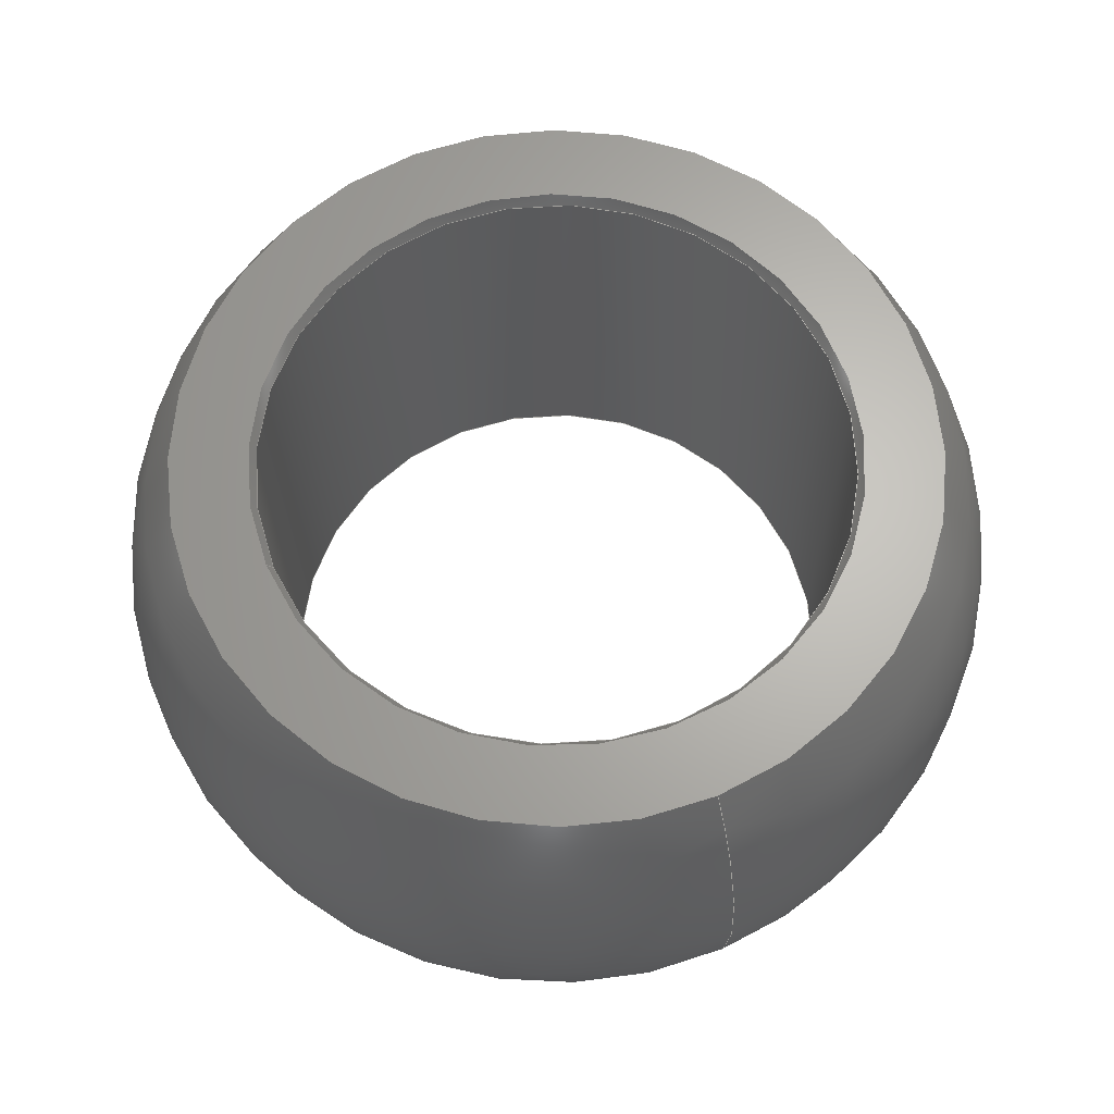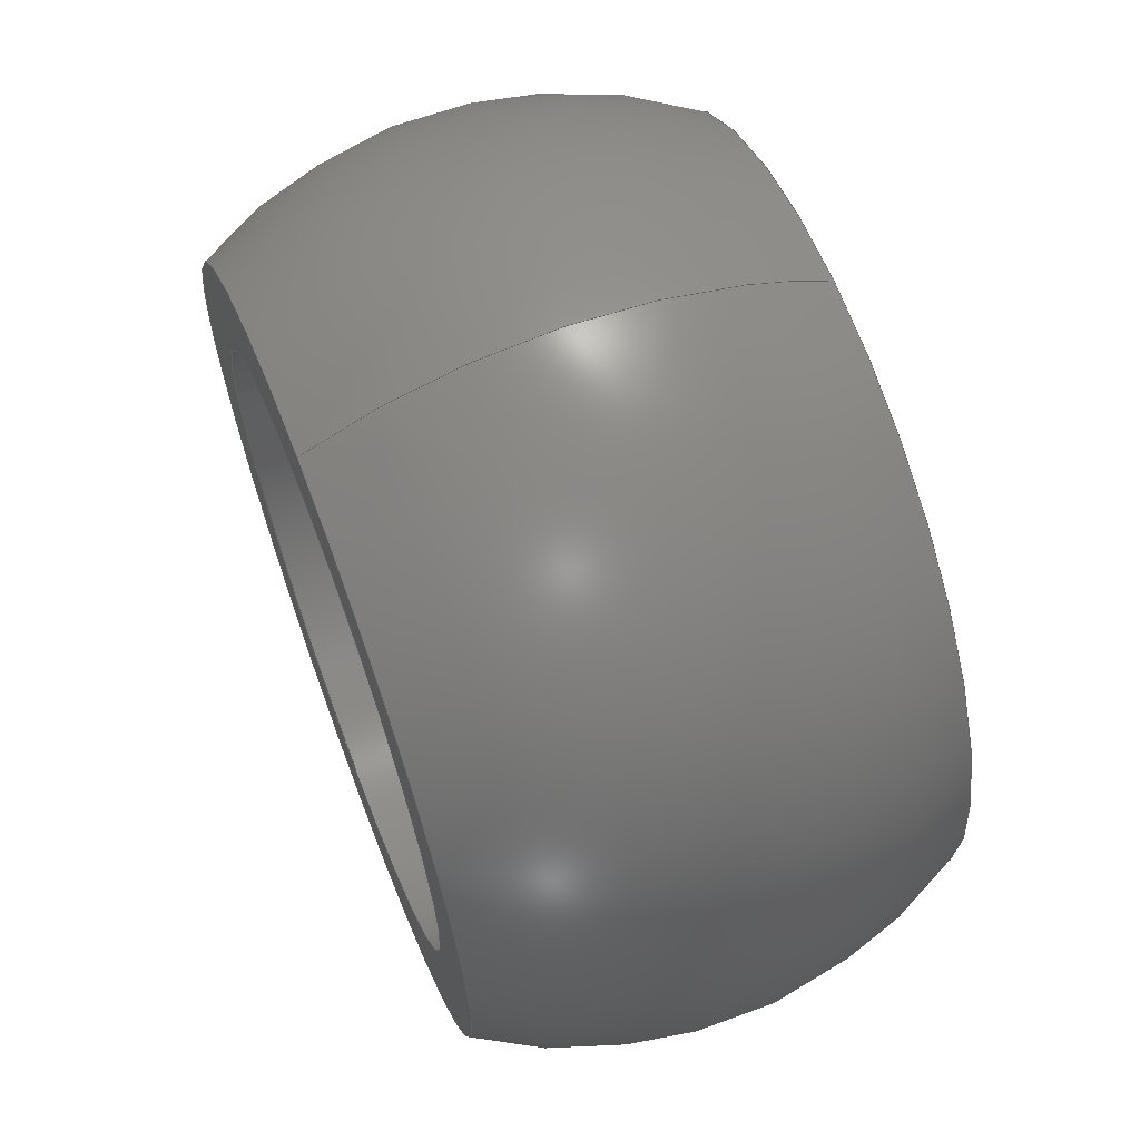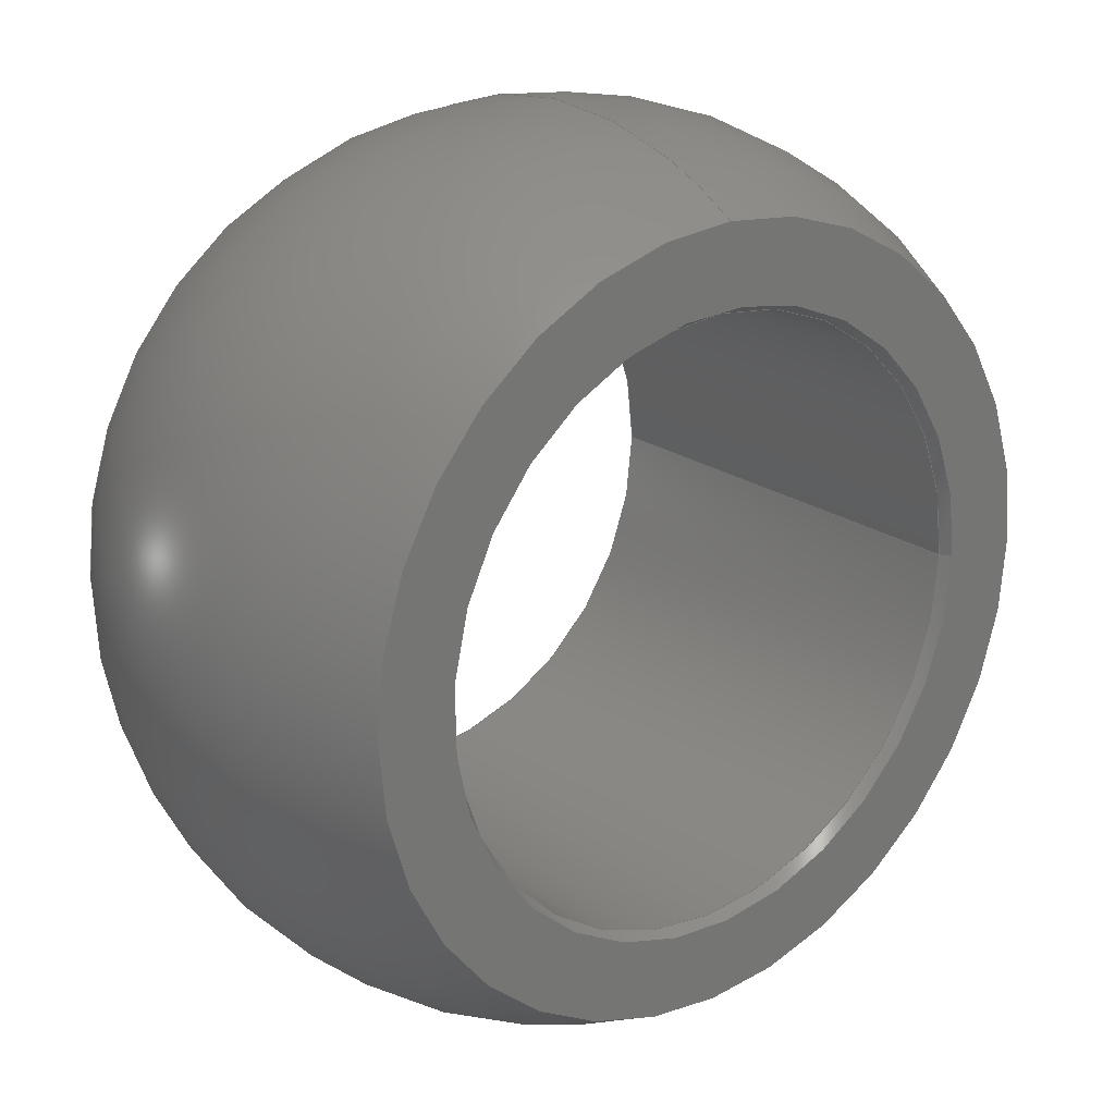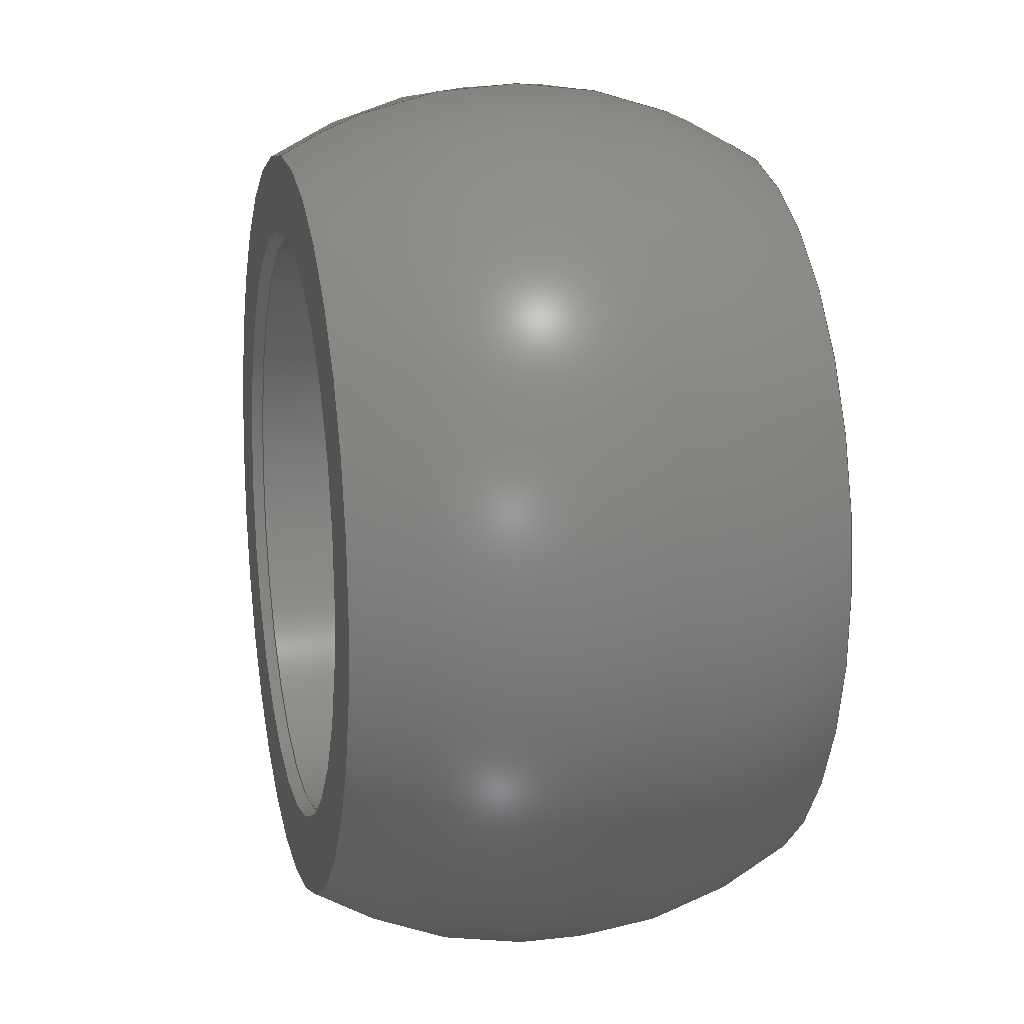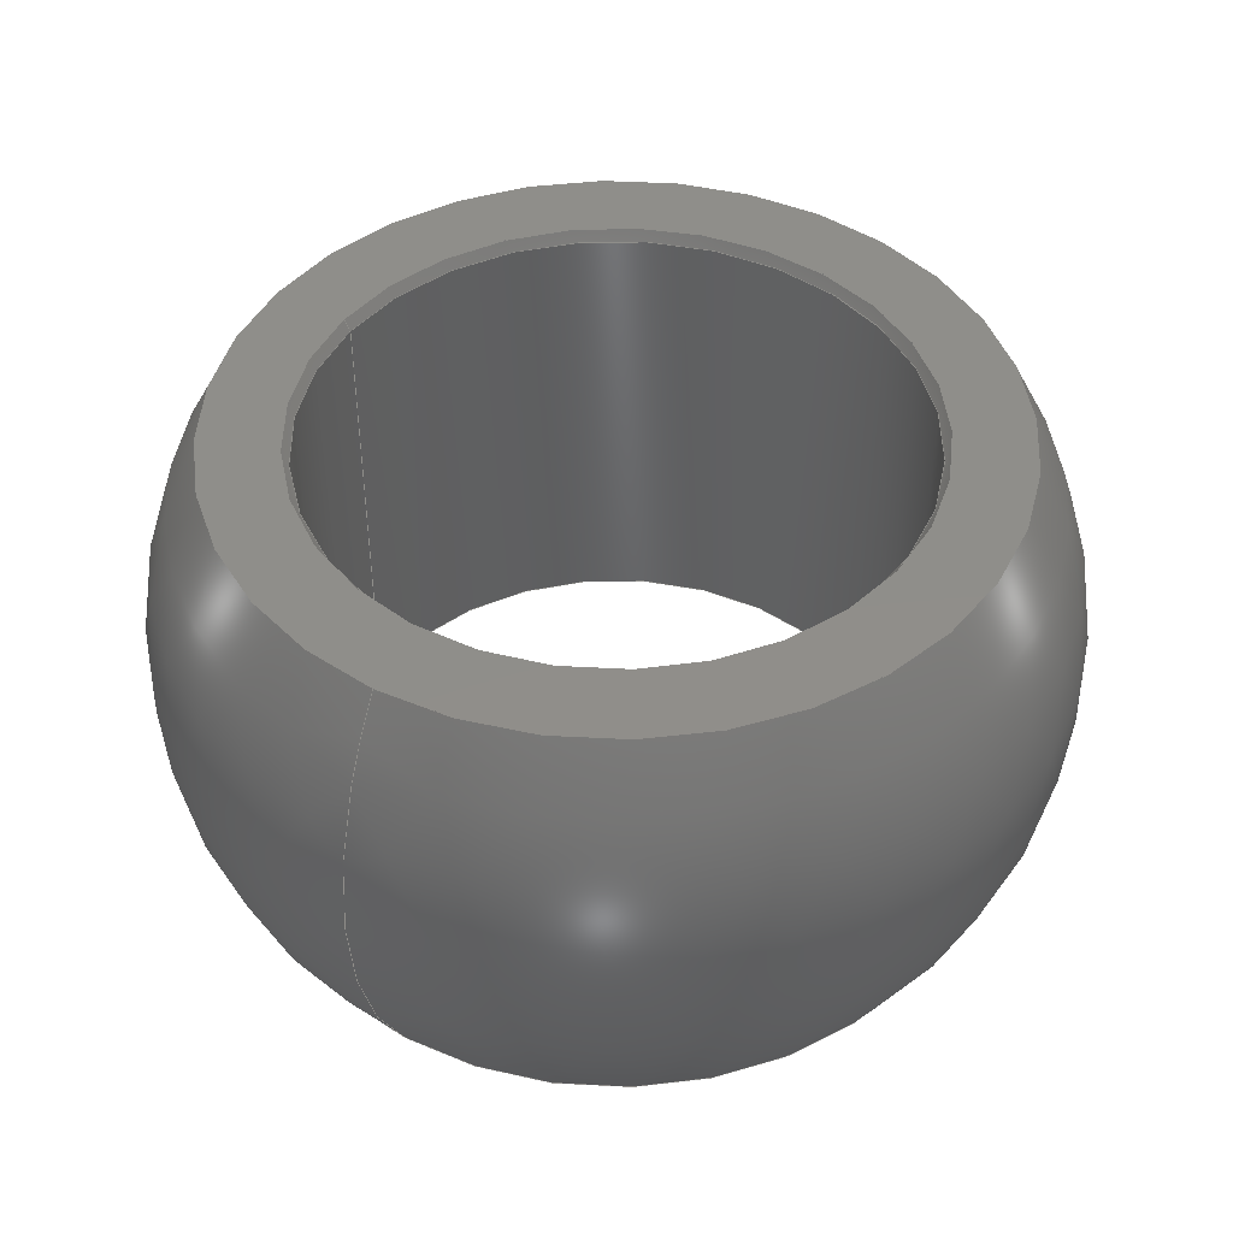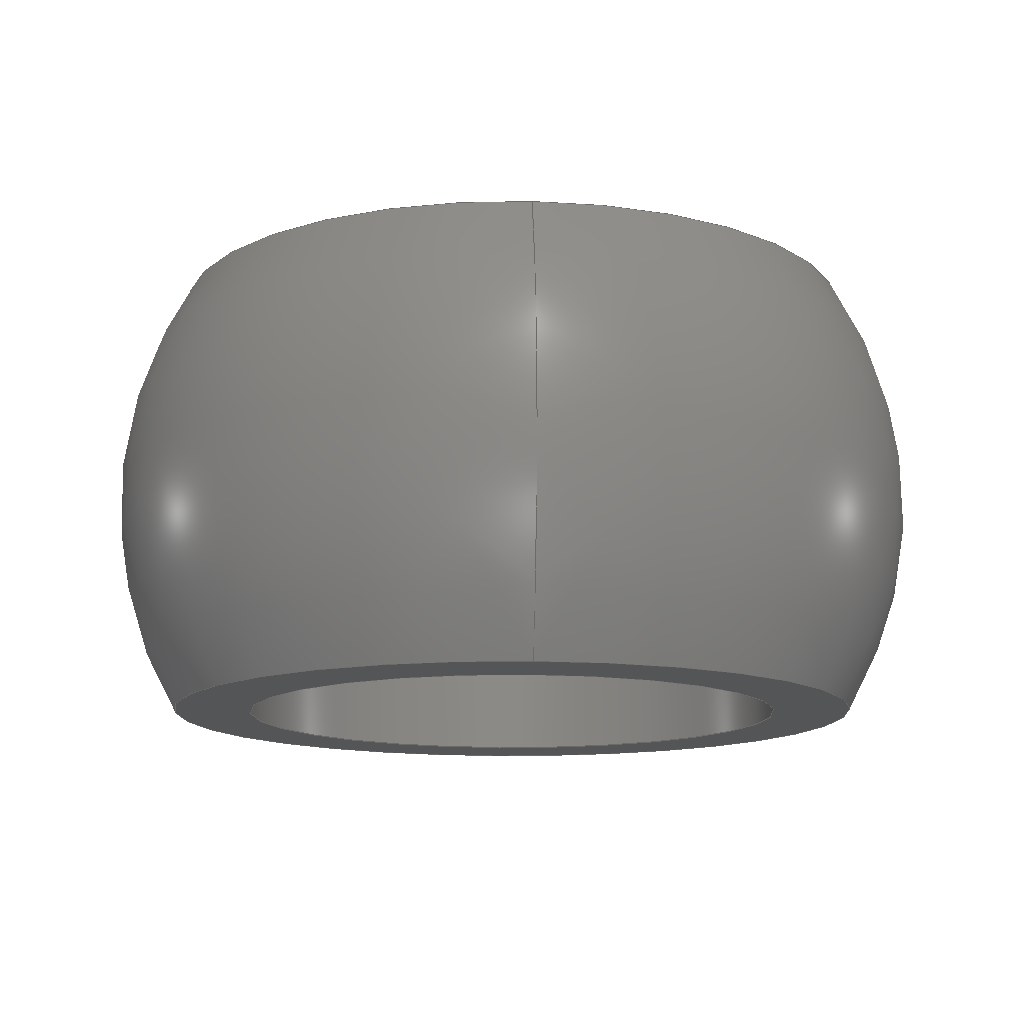
<metadata>
{"format":"step","ext":"step","renderer":"f3d","projection":"perspective","resolution":1024,"background":"white","views":[{"elev":65.4,"azim":157.1,"up":"+Z"},{"elev":63.9,"azim":-110.8,"up":"+Y"},{"elev":21.1,"azim":-38.8,"up":"+Y"},{"elev":13.6,"azim":77.0,"up":"+Y"},{"elev":44.7,"azim":-148.4,"up":"+Z"},{"elev":-13.1,"azim":176.9,"up":"+Z"}]}
</metadata>
<code>
ISO-10303-21;
DATA;
#1=MECHANICAL_DESIGN_GEOMETRIC_PRESENTATION_REPRESENTATION('',(#4),#114);
#2=SHAPE_REPRESENTATION_RELATIONSHIP('SRR','None',#126,#3);
#3=ADVANCED_BREP_SHAPE_REPRESENTATION($,(#5),#113);
#4=STYLED_ITEM('',(#135),#5);
#5=MANIFOLD_SOLID_BREP('Solid1',#61);
#6=SPHERICAL_SURFACE('',#72,0.4725);
#7=PLANE('',#68);
#8=PLANE('',#70);
#9=CYLINDRICAL_SURFACE('',#66,0.3125);
#10=FACE_BOUND('',#21,.T.);
#11=FACE_BOUND('',#23,.T.);
#12=FACE_BOUND('',#25,.T.);
#13=FACE_BOUND('',#27,.T.);
#14=FACE_BOUND('',#29,.T.);
#15=FACE_OUTER_BOUND('',#20,.T.);
#16=FACE_OUTER_BOUND('',#22,.T.);
#17=FACE_OUTER_BOUND('',#24,.T.);
#18=FACE_OUTER_BOUND('',#26,.T.);
#19=FACE_OUTER_BOUND('',#28,.T.);
#20=EDGE_LOOP('',(#45));
#21=EDGE_LOOP('',(#46));
#22=EDGE_LOOP('',(#47));
#23=EDGE_LOOP('',(#48));
#24=EDGE_LOOP('',(#49));
#25=EDGE_LOOP('',(#50));
#26=EDGE_LOOP('',(#51));
#27=EDGE_LOOP('',(#52));
#28=EDGE_LOOP('',(#53));
#29=EDGE_LOOP('',(#54));
#30=CIRCLE('',#64,0.3125);
#31=CIRCLE('',#65,0.3194);
#32=CIRCLE('',#67,0.3125);
#33=CIRCLE('',#69,0.4009);
#34=CIRCLE('',#71,0.4009);
#35=VERTEX_POINT('',#97);
#36=VERTEX_POINT('',#99);
#37=VERTEX_POINT('',#102);
#38=VERTEX_POINT('',#105);
#39=VERTEX_POINT('',#108);
#40=EDGE_CURVE('',#35,#35,#30,.T.);
#41=EDGE_CURVE('',#36,#36,#31,.T.);
#42=EDGE_CURVE('',#37,#37,#32,.T.);
#43=EDGE_CURVE('',#38,#38,#33,.T.);
#44=EDGE_CURVE('',#39,#39,#34,.T.);
#45=ORIENTED_EDGE('',*,*,#40,.T.);
#46=ORIENTED_EDGE('',*,*,#41,.T.);
#47=ORIENTED_EDGE('',*,*,#42,.F.);
#48=ORIENTED_EDGE('',*,*,#40,.F.);
#49=ORIENTED_EDGE('',*,*,#43,.T.);
#50=ORIENTED_EDGE('',*,*,#41,.F.);
#51=ORIENTED_EDGE('',*,*,#44,.T.);
#52=ORIENTED_EDGE('',*,*,#42,.T.);
#53=ORIENTED_EDGE('',*,*,#43,.F.);
#54=ORIENTED_EDGE('',*,*,#44,.F.);
#55=CONICAL_SURFACE('',#63,0.316,30);
#56=ADVANCED_FACE('',(#15,#10),#55,.F.);
#57=ADVANCED_FACE('',(#16,#11),#9,.F.);
#58=ADVANCED_FACE('',(#17,#12),#7,.T.);
#59=ADVANCED_FACE('',(#18,#13),#8,.T.);
#60=ADVANCED_FACE('',(#19,#14),#6,.T.);
#61=CLOSED_SHELL('',(#56,#57,#58,#59,#60));
#62=AXIS2_PLACEMENT_3D('placement',#95,#73,#74);
#63=AXIS2_PLACEMENT_3D('',#96,#75,#76);
#64=AXIS2_PLACEMENT_3D('',#98,#77,#78);
#65=AXIS2_PLACEMENT_3D('',#100,#79,#80);
#66=AXIS2_PLACEMENT_3D('',#101,#81,#82);
#67=AXIS2_PLACEMENT_3D('',#103,#83,#84);
#68=AXIS2_PLACEMENT_3D('',#104,#85,#86);
#69=AXIS2_PLACEMENT_3D('',#106,#87,#88);
#70=AXIS2_PLACEMENT_3D('',#107,#89,#90);
#71=AXIS2_PLACEMENT_3D('',#109,#91,#92);
#72=AXIS2_PLACEMENT_3D('',#110,#93,#94);
#73=DIRECTION('axis',(0,0,1));
#74=DIRECTION('refdir',(1,0,0));
#75=DIRECTION('center_axis',(0,0,1));
#76=DIRECTION('ref_axis',(-1,0,0));
#77=DIRECTION('center_axis',(0,0,-1));
#78=DIRECTION('ref_axis',(-1,0,0));
#79=DIRECTION('center_axis',(0,0,1));
#80=DIRECTION('ref_axis',(-1,0,0));
#81=DIRECTION('center_axis',(0,0,1));
#82=DIRECTION('ref_axis',(1,0,0));
#83=DIRECTION('center_axis',(0,0,1));
#84=DIRECTION('ref_axis',(1,0,0));
#85=DIRECTION('center_axis',(0,0,1));
#86=DIRECTION('ref_axis',(1,0,0));
#87=DIRECTION('center_axis',(0,0,1));
#88=DIRECTION('ref_axis',(0,1,0));
#89=DIRECTION('center_axis',(0,0,-1));
#90=DIRECTION('ref_axis',(-1,0,0));
#91=DIRECTION('center_axis',(0,0,-1));
#92=DIRECTION('ref_axis',(0,-1,0));
#93=DIRECTION('center_axis',(6.123e-17,0,1));
#94=DIRECTION('ref_axis',(1,0,0));
#95=CARTESIAN_POINT('',(0,0,0));
#96=CARTESIAN_POINT('Origin',(0,0,0.244));
#97=CARTESIAN_POINT('',(0.3125,-3.827e-17,0.238));
#98=CARTESIAN_POINT('Origin',(0,0,0.238));
#99=CARTESIAN_POINT('',(0.3194,3.912e-17,0.25));
#100=CARTESIAN_POINT('Origin',(0,0,0.25));
#101=CARTESIAN_POINT('Origin',(0,0,-1.177));
#102=CARTESIAN_POINT('',(-0.3125,-3.827e-17,-0.25));
#103=CARTESIAN_POINT('Origin',(0,0,-0.25));
#104=CARTESIAN_POINT('Origin',(0,0,0.25));
#105=CARTESIAN_POINT('',(0,0.4009,0.25));
#106=CARTESIAN_POINT('Origin',(0,0,0.25));
#107=CARTESIAN_POINT('Origin',(0,0.4009,-0.25));
#108=CARTESIAN_POINT('',(0,0.4009,-0.25));
#109=CARTESIAN_POINT('Origin',(0,0,-0.25));
#110=CARTESIAN_POINT('Origin',(0,0,0));
#111=UNCERTAINTY_MEASURE_WITH_UNIT(LENGTH_MEASURE(0.0003937),
#115,'DISTANCE_ACCURACY_VALUE',
'Maximum model space distance between geometric entities at asserted c
onnectivities');
#112=UNCERTAINTY_MEASURE_WITH_UNIT(LENGTH_MEASURE(1e-06),#116,
'DISTANCE_ACCURACY_VALUE',
'Maximum model space distance between geometric entities at asserted c
onnectivities');
#113=(
GEOMETRIC_REPRESENTATION_CONTEXT(3)
GLOBAL_UNCERTAINTY_ASSIGNED_CONTEXT((#111))
GLOBAL_UNIT_ASSIGNED_CONTEXT((#115,#121,#118))
REPRESENTATION_CONTEXT('','3D')
);
#114=(
GEOMETRIC_REPRESENTATION_CONTEXT(3)
GLOBAL_UNCERTAINTY_ASSIGNED_CONTEXT((#112))
GLOBAL_UNIT_ASSIGNED_CONTEXT((#116,#121,#118))
REPRESENTATION_CONTEXT('','3D')
);
#115=(
CONVERSION_BASED_UNIT('__CONSTANT UNIT inch',#117)
LENGTH_UNIT()
NAMED_UNIT(#120)
);
#116=(
LENGTH_UNIT()
NAMED_UNIT(*)
SI_UNIT(.MILLI.,.METRE.)
);
#117=LENGTH_MEASURE_WITH_UNIT(LENGTH_MEASURE(25.4),#116);
#118=(
NAMED_UNIT(*)
SI_UNIT($,.STERADIAN.)
SOLID_ANGLE_UNIT()
);
#119=DIMENSIONAL_EXPONENTS(0,0,0,0,0,0,0);
#120=DIMENSIONAL_EXPONENTS(1,0,0,0,0,0,0);
#121=(
CONVERSION_BASED_UNIT('degree',#123)
NAMED_UNIT(#119)
PLANE_ANGLE_UNIT()
);
#122=(
NAMED_UNIT(*)
PLANE_ANGLE_UNIT()
SI_UNIT($,.RADIAN.)
);
#123=PLANE_ANGLE_MEASURE_WITH_UNIT(PLANE_ANGLE_MEASURE(0.01745),#122);
#124=SHAPE_DEFINITION_REPRESENTATION(#125,#126);
#125=PRODUCT_DEFINITION_SHAPE('',$,#128);
#126=SHAPE_REPRESENTATION('',(#62),#113);
#127=PRODUCT_DEFINITION_CONTEXT('part definition',#132,'design');
#128=PRODUCT_DEFINITION('EBRI-10R_Spherical Bearing',
'EBRI-10R_Spherical Bearing',#129,#127);
#129=PRODUCT_DEFINITION_FORMATION('',$,#134);
#130=PRODUCT_RELATED_PRODUCT_CATEGORY('EBRI-10R_Spherical Bearing',
'EBRI-10R_Spherical Bearing',(#134));
#131=APPLICATION_PROTOCOL_DEFINITION('international standard',
'automotive_design',2009,#132);
#132=APPLICATION_CONTEXT(
'Core Data for Automotive Mechanical Design Process');
#133=PRODUCT_CONTEXT('part definition',#132,'mechanical');
#134=PRODUCT('EBRI-10R_Spherical Bearing','EBRI-10R_Spherical Bearing',
$,(#133));
#135=PRESENTATION_STYLE_ASSIGNMENT((#136));
#136=SURFACE_STYLE_USAGE(.BOTH.,#137);
#137=SURFACE_SIDE_STYLE($,(#138));
#138=SURFACE_STYLE_FILL_AREA(#139);
#139=FILL_AREA_STYLE($,(#140));
#140=FILL_AREA_STYLE_COLOUR($,#141);
#141=COLOUR_RGB('',0.7255,0,0);
ENDSEC;
END-ISO-10303-21;

</code>
